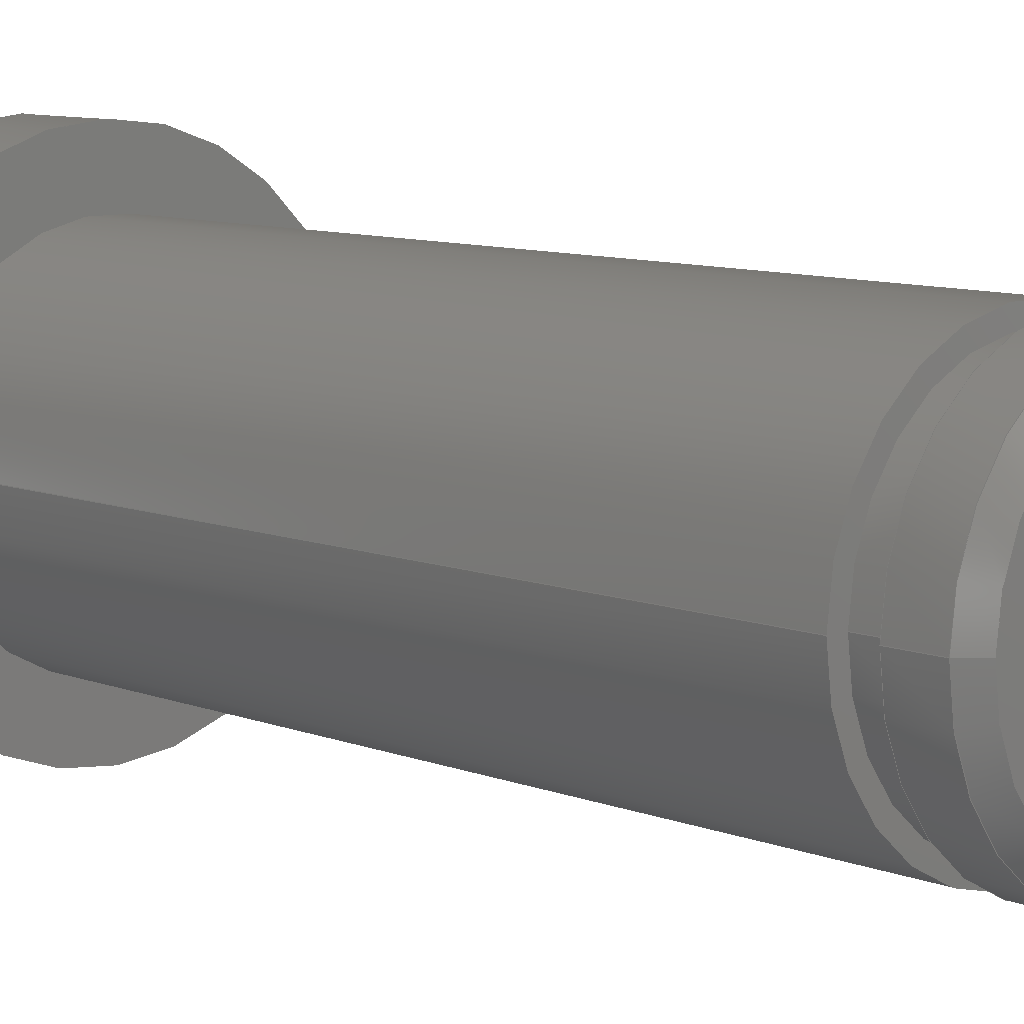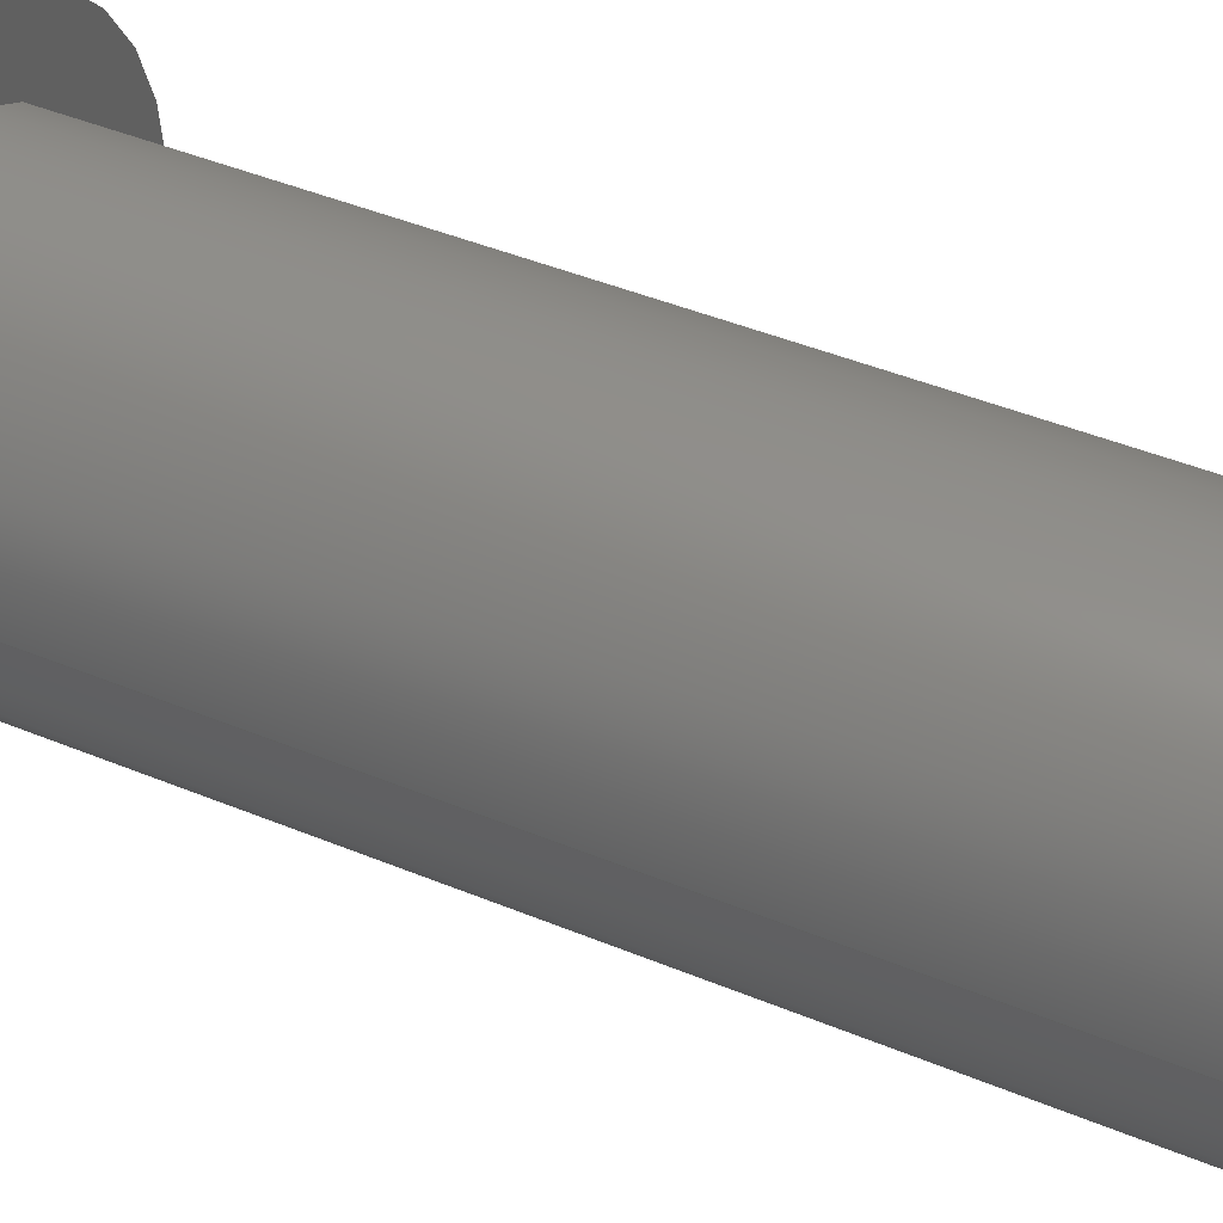
<metadata>
{"format":"step","ext":"stp","renderer":"f3d","projection":"perspective","resolution":1024,"background":"white","views":[{"elev":9.0,"azim":-43.6,"up":"+Y"},{"elev":42.3,"azim":-63.3,"up":"+Y"}]}
</metadata>
<code>
ISO-10303-21;
DATA;
#1=CARTESIAN_POINT('',(0,0,0));
#2=DIRECTION('',(0,0,1));
#3=DIRECTION('',(1,0,0));
#4=AXIS2_PLACEMENT_3D('',#1,#2,#3);
#5=CARTESIAN_POINT('',(0,0,0));
#6=DIRECTION('',(0,0,1));
#7=DIRECTION('',(-1,0,0));
#8=AXIS2_PLACEMENT_3D('',#5,#6,#7);
#9=DIRECTION('',(0,0,1));
#10=VECTOR('',#9,3);
#11=CARTESIAN_POINT('',(7,0,0));
#12=LINE('',#11,#10);
#13=DIRECTION('',(0,0,1));
#14=VECTOR('',#13,3);
#15=CARTESIAN_POINT('',(-7,0,0));
#16=LINE('',#15,#14);
#17=CARTESIAN_POINT('',(0,0,3));
#18=DIRECTION('',(0,0,1));
#19=DIRECTION('',(1,0,0));
#20=AXIS2_PLACEMENT_3D('',#17,#18,#19);
#21=CARTESIAN_POINT('',(0,0,3));
#22=DIRECTION('',(0,0,1));
#23=DIRECTION('',(-1,0,0));
#24=AXIS2_PLACEMENT_3D('',#21,#22,#23);
#25=CARTESIAN_POINT('',(0,0,3));
#26=DIRECTION('',(0,0,1));
#27=DIRECTION('',(1,0,0));
#28=AXIS2_PLACEMENT_3D('',#25,#26,#27);
#29=CARTESIAN_POINT('',(0,0,3));
#30=DIRECTION('',(0,0,1));
#31=DIRECTION('',(-1,0,0));
#32=AXIS2_PLACEMENT_3D('',#29,#30,#31);
#33=DIRECTION('',(0,0,1));
#34=VECTOR('',#33,24.9);
#35=CARTESIAN_POINT('',(5,0,3));
#36=LINE('',#35,#34);
#37=DIRECTION('',(0,0,1));
#38=VECTOR('',#37,24.9);
#39=CARTESIAN_POINT('',(-5,0,3));
#40=LINE('',#39,#38);
#41=CARTESIAN_POINT('',(0,0,27.9));
#42=DIRECTION('',(0,0,1));
#43=DIRECTION('',(1,0,0));
#44=AXIS2_PLACEMENT_3D('',#41,#42,#43);
#45=CARTESIAN_POINT('',(0,0,27.9));
#46=DIRECTION('',(0,0,1));
#47=DIRECTION('',(-1,0,0));
#48=AXIS2_PLACEMENT_3D('',#45,#46,#47);
#49=CARTESIAN_POINT('',(0,0,27.9));
#50=DIRECTION('',(0,0,1));
#51=DIRECTION('',(1,0,0));
#52=AXIS2_PLACEMENT_3D('',#49,#50,#51);
#53=CARTESIAN_POINT('',(0,0,27.9));
#54=DIRECTION('',(0,0,1));
#55=DIRECTION('',(-1,0,0));
#56=AXIS2_PLACEMENT_3D('',#53,#54,#55);
#57=CARTESIAN_POINT('',(0,0,29));
#58=DIRECTION('',(0,0,1));
#59=DIRECTION('',(1,0,0));
#60=AXIS2_PLACEMENT_3D('',#57,#58,#59);
#61=DIRECTION('',(0,0,1));
#62=VECTOR('',#61,1.1);
#63=CARTESIAN_POINT('',(4.5,0,27.9));
#64=LINE('',#63,#62);
#65=CARTESIAN_POINT('',(0,0,29));
#66=DIRECTION('',(0,0,1));
#67=DIRECTION('',(1,0,0));
#68=AXIS2_PLACEMENT_3D('',#65,#66,#67);
#69=CARTESIAN_POINT('',(0,0,29));
#70=DIRECTION('',(0,0,1));
#71=DIRECTION('',(-1,0,0));
#72=AXIS2_PLACEMENT_3D('',#69,#70,#71);
#73=CARTESIAN_POINT('',(0,0,30.4));
#74=DIRECTION('',(0,0,1));
#75=DIRECTION('',(1,0,0));
#76=AXIS2_PLACEMENT_3D('',#73,#74,#75);
#77=DIRECTION('',(-8.802e-09,-1.335e-08,1));
#78=VECTOR('',#77,1.4);
#79=CARTESIAN_POINT('',(5,0,29));
#80=LINE('',#79,#78);
#81=DIRECTION('',(0.7071,5.287e-09,-0.7071));
#82=VECTOR('',#81,0.7071);
#83=CARTESIAN_POINT('',(4.5,-2.243e-08,30.9));
#84=LINE('',#83,#82);
#85=CARTESIAN_POINT('',(0,0,30.9));
#86=DIRECTION('',(0,0,1));
#87=DIRECTION('',(-1,0,0));
#88=AXIS2_PLACEMENT_3D('',#85,#86,#87);
#89=CARTESIAN_POINT('',(0,0,30.9));
#90=DIRECTION('',(0,0,1));
#91=DIRECTION('',(1,0,0));
#92=AXIS2_PLACEMENT_3D('',#89,#90,#91);
#93=DIRECTION('',(-0.7071,-5.287e-09,-0.7071));
#94=VECTOR('',#93,0.7071);
#95=CARTESIAN_POINT('',(-4.5,2.243e-08,30.9));
#96=LINE('',#95,#94);
#97=CARTESIAN_POINT('',(0,0,30.4));
#98=DIRECTION('',(0,0,1));
#99=DIRECTION('',(-1,0,0));
#100=AXIS2_PLACEMENT_3D('',#97,#98,#99);
#101=DIRECTION('',(8.802e-09,1.335e-08,1));
#102=VECTOR('',#101,1.4);
#103=CARTESIAN_POINT('',(-5,0,29));
#104=LINE('',#103,#102);
#105=CARTESIAN_POINT('',(0,0,29));
#106=DIRECTION('',(0,0,1));
#107=DIRECTION('',(-1,0,0));
#108=AXIS2_PLACEMENT_3D('',#105,#106,#107);
#109=DIRECTION('',(0,0,1));
#110=VECTOR('',#109,1.1);
#111=CARTESIAN_POINT('',(-4.5,0,27.9));
#112=LINE('',#111,#110);
#113=CARTESIAN_POINT('',(7,0,0));
#114=CARTESIAN_POINT('',(-7,0,0));
#115=VERTEX_POINT('',#113);
#116=VERTEX_POINT('',#114);
#117=CARTESIAN_POINT('',(7,0,3));
#118=CARTESIAN_POINT('',(-7,0,3));
#119=VERTEX_POINT('',#117);
#120=VERTEX_POINT('',#118);
#121=CARTESIAN_POINT('',(5,0,27.9));
#122=CARTESIAN_POINT('',(-5,0,27.9));
#123=VERTEX_POINT('',#121);
#124=VERTEX_POINT('',#122);
#125=CARTESIAN_POINT('',(5,0,3));
#126=CARTESIAN_POINT('',(-5,0,3));
#127=VERTEX_POINT('',#125);
#128=VERTEX_POINT('',#126);
#129=CARTESIAN_POINT('',(4.5,0,27.9));
#130=CARTESIAN_POINT('',(-4.5,0,27.9));
#131=VERTEX_POINT('',#129);
#132=VERTEX_POINT('',#130);
#133=CARTESIAN_POINT('',(5,0,29));
#134=CARTESIAN_POINT('',(-5,0,29));
#135=VERTEX_POINT('',#133);
#136=VERTEX_POINT('',#134);
#137=CARTESIAN_POINT('',(4.5,0,29));
#138=CARTESIAN_POINT('',(-4.5,0,29));
#139=VERTEX_POINT('',#137);
#140=VERTEX_POINT('',#138);
#141=CARTESIAN_POINT('',(-4.5,0,30.9));
#142=CARTESIAN_POINT('',(4.5,0,30.9));
#143=VERTEX_POINT('',#141);
#144=VERTEX_POINT('',#142);
#145=CARTESIAN_POINT('',(-5,0,30.4));
#146=CARTESIAN_POINT('',(5,0,30.4));
#147=VERTEX_POINT('',#145);
#148=VERTEX_POINT('',#146);
#149=CARTESIAN_POINT('',(0,0,0));
#150=DIRECTION('',(0,0,1));
#151=DIRECTION('',(1,0,0));
#152=AXIS2_PLACEMENT_3D('',#149,#150,#151);
#153=PLANE('',#152);
#154=ORIENTED_EDGE('',*,*,#391,.T.);
#155=ORIENTED_EDGE('',*,*,#392,.T.);
#156=EDGE_LOOP('',(#154,#155));
#157=FACE_OUTER_BOUND('',#156,.F.);
#158=ADVANCED_FACE('',(#157),#153,.F.);
#159=CARTESIAN_POINT('',(0,0,0));
#160=DIRECTION('',(0,0,1));
#161=DIRECTION('',(1,0,0));
#162=AXIS2_PLACEMENT_3D('',#159,#160,#161);
#163=CYLINDRICAL_SURFACE('',#162,7);
#164=ORIENTED_EDGE('',*,*,#391,.F.);
#165=ORIENTED_EDGE('',*,*,#393,.T.);
#166=ORIENTED_EDGE('',*,*,#394,.T.);
#167=ORIENTED_EDGE('',*,*,#395,.F.);
#168=EDGE_LOOP('',(#164,#165,#166,#167));
#169=FACE_OUTER_BOUND('',#168,.F.);
#170=ADVANCED_FACE('',(#169),#163,.T.);
#171=CARTESIAN_POINT('',(0,0,0));
#172=DIRECTION('',(0,0,1));
#173=DIRECTION('',(1,0,0));
#174=AXIS2_PLACEMENT_3D('',#171,#172,#173);
#175=CYLINDRICAL_SURFACE('',#174,7);
#176=ORIENTED_EDGE('',*,*,#392,.F.);
#177=ORIENTED_EDGE('',*,*,#395,.T.);
#178=ORIENTED_EDGE('',*,*,#396,.T.);
#179=ORIENTED_EDGE('',*,*,#393,.F.);
#180=EDGE_LOOP('',(#176,#177,#178,#179));
#181=FACE_OUTER_BOUND('',#180,.F.);
#182=ADVANCED_FACE('',(#181),#175,.T.);
#183=CARTESIAN_POINT('',(0,0,3));
#184=DIRECTION('',(0,0,1));
#185=DIRECTION('',(1,0,0));
#186=AXIS2_PLACEMENT_3D('',#183,#184,#185);
#187=PLANE('',#186);
#188=ORIENTED_EDGE('',*,*,#394,.F.);
#189=ORIENTED_EDGE('',*,*,#396,.F.);
#190=EDGE_LOOP('',(#188,#189));
#191=FACE_OUTER_BOUND('',#190,.F.);
#192=ORIENTED_EDGE('',*,*,#397,.T.);
#193=ORIENTED_EDGE('',*,*,#398,.T.);
#194=EDGE_LOOP('',(#192,#193));
#195=FACE_BOUND('',#194,.F.);
#196=ADVANCED_FACE('',(#191,#195),#187,.T.);
#197=CARTESIAN_POINT('',(0,0,3));
#198=DIRECTION('',(0,0,1));
#199=DIRECTION('',(1,0,0));
#200=AXIS2_PLACEMENT_3D('',#197,#198,#199);
#201=CYLINDRICAL_SURFACE('',#200,5);
#202=ORIENTED_EDGE('',*,*,#397,.F.);
#203=ORIENTED_EDGE('',*,*,#399,.T.);
#204=ORIENTED_EDGE('',*,*,#400,.T.);
#205=ORIENTED_EDGE('',*,*,#401,.F.);
#206=EDGE_LOOP('',(#202,#203,#204,#205));
#207=FACE_OUTER_BOUND('',#206,.F.);
#208=ADVANCED_FACE('',(#207),#201,.T.);
#209=CARTESIAN_POINT('',(0,0,3));
#210=DIRECTION('',(0,0,1));
#211=DIRECTION('',(1,0,0));
#212=AXIS2_PLACEMENT_3D('',#209,#210,#211);
#213=CYLINDRICAL_SURFACE('',#212,5);
#214=ORIENTED_EDGE('',*,*,#398,.F.);
#215=ORIENTED_EDGE('',*,*,#401,.T.);
#216=ORIENTED_EDGE('',*,*,#402,.T.);
#217=ORIENTED_EDGE('',*,*,#399,.F.);
#218=EDGE_LOOP('',(#214,#215,#216,#217));
#219=FACE_OUTER_BOUND('',#218,.F.);
#220=ADVANCED_FACE('',(#219),#213,.T.);
#221=CARTESIAN_POINT('',(0,0,27.9));
#222=DIRECTION('',(0,0,1));
#223=DIRECTION('',(1,0,0));
#224=AXIS2_PLACEMENT_3D('',#221,#222,#223);
#225=PLANE('',#224);
#226=ORIENTED_EDGE('',*,*,#400,.F.);
#227=ORIENTED_EDGE('',*,*,#402,.F.);
#228=EDGE_LOOP('',(#226,#227));
#229=FACE_OUTER_BOUND('',#228,.F.);
#230=ORIENTED_EDGE('',*,*,#403,.T.);
#231=ORIENTED_EDGE('',*,*,#404,.T.);
#232=EDGE_LOOP('',(#230,#231));
#233=FACE_BOUND('',#232,.F.);
#234=ADVANCED_FACE('',(#229,#233),#225,.T.);
#235=CARTESIAN_POINT('',(0,0,27.9));
#236=DIRECTION('',(0,0,1));
#237=DIRECTION('',(1,0,0));
#238=AXIS2_PLACEMENT_3D('',#235,#236,#237);
#239=CYLINDRICAL_SURFACE('',#238,4.5);
#240=ORIENTED_EDGE('',*,*,#405,.T.);
#241=ORIENTED_EDGE('',*,*,#406,.F.);
#242=ORIENTED_EDGE('',*,*,#403,.F.);
#243=ORIENTED_EDGE('',*,*,#407,.T.);
#244=EDGE_LOOP('',(#240,#241,#242,#243));
#245=FACE_OUTER_BOUND('',#244,.F.);
#246=ADVANCED_FACE('',(#245),#239,.T.);
#247=CARTESIAN_POINT('',(0,0,29));
#248=DIRECTION('',(0,0,1));
#249=DIRECTION('',(1,0,0));
#250=AXIS2_PLACEMENT_3D('',#247,#248,#249);
#251=PLANE('',#250);
#252=ORIENTED_EDGE('',*,*,#408,.T.);
#253=ORIENTED_EDGE('',*,*,#409,.T.);
#254=EDGE_LOOP('',(#252,#253));
#255=FACE_OUTER_BOUND('',#254,.F.);
#256=ORIENTED_EDGE('',*,*,#405,.F.);
#257=ORIENTED_EDGE('',*,*,#410,.F.);
#258=EDGE_LOOP('',(#256,#257));
#259=FACE_BOUND('',#258,.F.);
#260=ADVANCED_FACE('',(#255,#259),#251,.F.);
#261=CARTESIAN_POINT('',(0,0,29));
#262=DIRECTION('',(0,0,1));
#263=DIRECTION('',(1,0,0));
#264=AXIS2_PLACEMENT_3D('',#261,#262,#263);
#265=CYLINDRICAL_SURFACE('',#264,5);
#266=ORIENTED_EDGE('',*,*,#411,.T.);
#267=ORIENTED_EDGE('',*,*,#412,.F.);
#268=ORIENTED_EDGE('',*,*,#408,.F.);
#269=ORIENTED_EDGE('',*,*,#413,.T.);
#270=EDGE_LOOP('',(#266,#267,#268,#269));
#271=FACE_OUTER_BOUND('',#270,.F.);
#272=ADVANCED_FACE('',(#271),#265,.T.);
#273=CARTESIAN_POINT('',(0,0,30.65));
#274=DIRECTION('',(0,0,-1));
#275=DIRECTION('',(0,-1,0));
#276=AXIS2_PLACEMENT_3D('',#273,#274,#275);
#277=CONICAL_SURFACE('',#276,4.75,45);
#278=ORIENTED_EDGE('',*,*,#414,.T.);
#279=ORIENTED_EDGE('',*,*,#415,.T.);
#280=ORIENTED_EDGE('',*,*,#411,.F.);
#281=ORIENTED_EDGE('',*,*,#416,.F.);
#282=EDGE_LOOP('',(#278,#279,#280,#281));
#283=FACE_OUTER_BOUND('',#282,.F.);
#284=ADVANCED_FACE('',(#283),#277,.T.);
#285=CARTESIAN_POINT('',(0,0,30.9));
#286=DIRECTION('',(0,0,1));
#287=DIRECTION('',(1,0,0));
#288=AXIS2_PLACEMENT_3D('',#285,#286,#287);
#289=PLANE('',#288);
#290=ORIENTED_EDGE('',*,*,#417,.F.);
#291=ORIENTED_EDGE('',*,*,#414,.F.);
#292=EDGE_LOOP('',(#290,#291));
#293=FACE_OUTER_BOUND('',#292,.F.);
#294=ADVANCED_FACE('',(#293),#289,.T.);
#295=CARTESIAN_POINT('',(0,0,30.65));
#296=DIRECTION('',(0,0,-1));
#297=DIRECTION('',(0,-1,0));
#298=AXIS2_PLACEMENT_3D('',#295,#296,#297);
#299=CONICAL_SURFACE('',#298,4.75,45);
#300=ORIENTED_EDGE('',*,*,#417,.T.);
#301=ORIENTED_EDGE('',*,*,#416,.T.);
#302=ORIENTED_EDGE('',*,*,#418,.F.);
#303=ORIENTED_EDGE('',*,*,#415,.F.);
#304=EDGE_LOOP('',(#300,#301,#302,#303));
#305=FACE_OUTER_BOUND('',#304,.F.);
#306=ADVANCED_FACE('',(#305),#299,.T.);
#307=CARTESIAN_POINT('',(0,0,29));
#308=DIRECTION('',(0,0,1));
#309=DIRECTION('',(1,0,0));
#310=AXIS2_PLACEMENT_3D('',#307,#308,#309);
#311=CYLINDRICAL_SURFACE('',#310,5);
#312=ORIENTED_EDGE('',*,*,#418,.T.);
#313=ORIENTED_EDGE('',*,*,#413,.F.);
#314=ORIENTED_EDGE('',*,*,#409,.F.);
#315=ORIENTED_EDGE('',*,*,#412,.T.);
#316=EDGE_LOOP('',(#312,#313,#314,#315));
#317=FACE_OUTER_BOUND('',#316,.F.);
#318=ADVANCED_FACE('',(#317),#311,.T.);
#319=CARTESIAN_POINT('',(0,0,27.9));
#320=DIRECTION('',(0,0,1));
#321=DIRECTION('',(1,0,0));
#322=AXIS2_PLACEMENT_3D('',#319,#320,#321);
#323=CYLINDRICAL_SURFACE('',#322,4.5);
#324=ORIENTED_EDGE('',*,*,#410,.T.);
#325=ORIENTED_EDGE('',*,*,#407,.F.);
#326=ORIENTED_EDGE('',*,*,#404,.F.);
#327=ORIENTED_EDGE('',*,*,#406,.T.);
#328=EDGE_LOOP('',(#324,#325,#326,#327));
#329=FACE_OUTER_BOUND('',#328,.F.);
#330=ADVANCED_FACE('',(#329),#323,.T.);
#331=DIMENSIONAL_EXPONENTS(0,0,0,0,0,0,0);
#332=PLANE_ANGLE_MEASURE_WITH_UNIT(PLANE_ANGLE_MEASURE(0.01745),#422);
#333=(CONVERSION_BASED_UNIT('DEGREE',#332)NAMED_UNIT(*)PLANE_ANGLE_UNIT());
#334=UNCERTAINTY_MEASURE_WITH_UNIT(LENGTH_MEASURE(0.01),#421,'closure',
'Maximum model space distance between geometric entities at asserted connectivities');
#335=(GEOMETRIC_REPRESENTATION_CONTEXT(3)GLOBAL_UNCERTAINTY_ASSIGNED_CONTEXT((
#334))GLOBAL_UNIT_ASSIGNED_CONTEXT((#421,#333,#423))REPRESENTATION_CONTEXT
('ID1','3'));
#336=APPLICATION_CONTEXT(
'CONFIGURATION CONTROLLED 3D DESIGNS OF MECHANICAL PARTS AND ASSEMBLIES');
#337=APPLICATION_PROTOCOL_DEFINITION('international standard',
'config_control_design',1994,#336);
#338=DESIGN_CONTEXT('',#336,'design');
#339=MECHANICAL_CONTEXT('',#336,'mechanical');
#340=PRODUCT('5-023','5-023','NOT SPECIFIED',(#339));
#341=PRODUCT_DEFINITION_FORMATION_WITH_SPECIFIED_SOURCE('2','LAST_VERSION',#340,
.MADE.);
#342=PRODUCT_CATEGORY('part','');
#343=PRODUCT_RELATED_PRODUCT_CATEGORY('detail','',(#340));
#344=PRODUCT_CATEGORY_RELATIONSHIP('','',#342,#343);
#345=SECURITY_CLASSIFICATION_LEVEL('unclassified');
#346=SECURITY_CLASSIFICATION('','',#345);
#347=CC_DESIGN_SECURITY_CLASSIFICATION(#346,(#341));
#348=APPROVAL_STATUS('approved');
#349=APPROVAL(#348,'');
#350=CC_DESIGN_APPROVAL(#349,(#346,#341,#425));
#351=CALENDAR_DATE(122,9,1);
#352=COORDINATED_UNIVERSAL_TIME_OFFSET(8,0,.AHEAD.);
#353=LOCAL_TIME(15,26,15,#352);
#354=DATE_AND_TIME(#351,#353);
#355=APPROVAL_DATE_TIME(#354,#349);
#356=DATE_TIME_ROLE('creation_date');
#357=CC_DESIGN_DATE_AND_TIME_ASSIGNMENT(#354,#356,(#425));
#358=DATE_TIME_ROLE('classification_date');
#359=CC_DESIGN_DATE_AND_TIME_ASSIGNMENT(#354,#358,(#346));
#360=PERSON('UNSPECIFIED','UNSPECIFIED',$,$,$,$);
#361=ORGANIZATION('UNSPECIFIED','UNSPECIFIED','UNSPECIFIED');
#362=PERSON_AND_ORGANIZATION(#360,#361);
#363=APPROVAL_ROLE('approver');
#364=APPROVAL_PERSON_ORGANIZATION(#362,#349,#363);
#365=PERSON_AND_ORGANIZATION_ROLE('creator');
#366=CC_DESIGN_PERSON_AND_ORGANIZATION_ASSIGNMENT(#362,#365,(#341,#425));
#367=PERSON_AND_ORGANIZATION_ROLE('design_supplier');
#368=CC_DESIGN_PERSON_AND_ORGANIZATION_ASSIGNMENT(#362,#367,(#341));
#369=PERSON_AND_ORGANIZATION_ROLE('classification_officer');
#370=CC_DESIGN_PERSON_AND_ORGANIZATION_ASSIGNMENT(#362,#369,(#346));
#371=PERSON_AND_ORGANIZATION_ROLE('design_owner');
#372=CC_DESIGN_PERSON_AND_ORGANIZATION_ASSIGNMENT(#362,#371,(#340));
#373=CIRCLE('',#4,7);
#374=CIRCLE('',#8,7);
#375=CIRCLE('',#20,7);
#376=CIRCLE('',#24,7);
#377=CIRCLE('',#28,5);
#378=CIRCLE('',#32,5);
#379=CIRCLE('',#44,5);
#380=CIRCLE('',#48,5);
#381=CIRCLE('',#52,4.5);
#382=CIRCLE('',#56,4.5);
#383=CIRCLE('',#60,4.5);
#384=CIRCLE('',#68,5);
#385=CIRCLE('',#72,5);
#386=CIRCLE('',#76,5);
#387=CIRCLE('',#88,4.5);
#388=CIRCLE('',#92,4.5);
#389=CIRCLE('',#100,5);
#390=CIRCLE('',#108,4.5);
#391=EDGE_CURVE('',#115,#116,#373,.T.);
#392=EDGE_CURVE('',#116,#115,#374,.T.);
#393=EDGE_CURVE('',#115,#119,#12,.T.);
#394=EDGE_CURVE('',#119,#120,#375,.T.);
#395=EDGE_CURVE('',#116,#120,#16,.T.);
#396=EDGE_CURVE('',#120,#119,#376,.T.);
#397=EDGE_CURVE('',#127,#128,#377,.T.);
#398=EDGE_CURVE('',#128,#127,#378,.T.);
#399=EDGE_CURVE('',#127,#123,#36,.T.);
#400=EDGE_CURVE('',#123,#124,#379,.T.);
#401=EDGE_CURVE('',#128,#124,#40,.T.);
#402=EDGE_CURVE('',#124,#123,#380,.T.);
#403=EDGE_CURVE('',#131,#132,#381,.T.);
#404=EDGE_CURVE('',#132,#131,#382,.T.);
#405=EDGE_CURVE('',#139,#140,#383,.T.);
#406=EDGE_CURVE('',#132,#140,#112,.T.);
#407=EDGE_CURVE('',#131,#139,#64,.T.);
#408=EDGE_CURVE('',#135,#136,#384,.T.);
#409=EDGE_CURVE('',#136,#135,#385,.T.);
#410=EDGE_CURVE('',#140,#139,#390,.T.);
#411=EDGE_CURVE('',#148,#147,#386,.T.);
#412=EDGE_CURVE('',#136,#147,#104,.T.);
#413=EDGE_CURVE('',#135,#148,#80,.T.);
#414=EDGE_CURVE('',#144,#143,#388,.T.);
#415=EDGE_CURVE('',#143,#147,#96,.T.);
#416=EDGE_CURVE('',#144,#148,#84,.T.);
#417=EDGE_CURVE('',#143,#144,#387,.T.);
#418=EDGE_CURVE('',#147,#148,#389,.T.);
#419=CLOSED_SHELL('',(#158,#170,#182,#196,#208,#220,#234,#246,#260,#272,#284,
#294,#306,#318,#330));
#420=MANIFOLD_SOLID_BREP('',#419);
#421=(LENGTH_UNIT()NAMED_UNIT(*)SI_UNIT(.MILLI.,.METRE.));
#422=(NAMED_UNIT(*)PLANE_ANGLE_UNIT()SI_UNIT($,.RADIAN.));
#423=(NAMED_UNIT(*)SI_UNIT($,.STERADIAN.)SOLID_ANGLE_UNIT());
#424=ADVANCED_BREP_SHAPE_REPRESENTATION('',(#420),#335);
#425=PRODUCT_DEFINITION('design','',#341,#338);
#426=PRODUCT_DEFINITION_SHAPE('','SHAPE FOR 5-23',#425);
#427=SHAPE_DEFINITION_REPRESENTATION(#426,#424);
ENDSEC;
END-ISO-10303-21;

</code>
